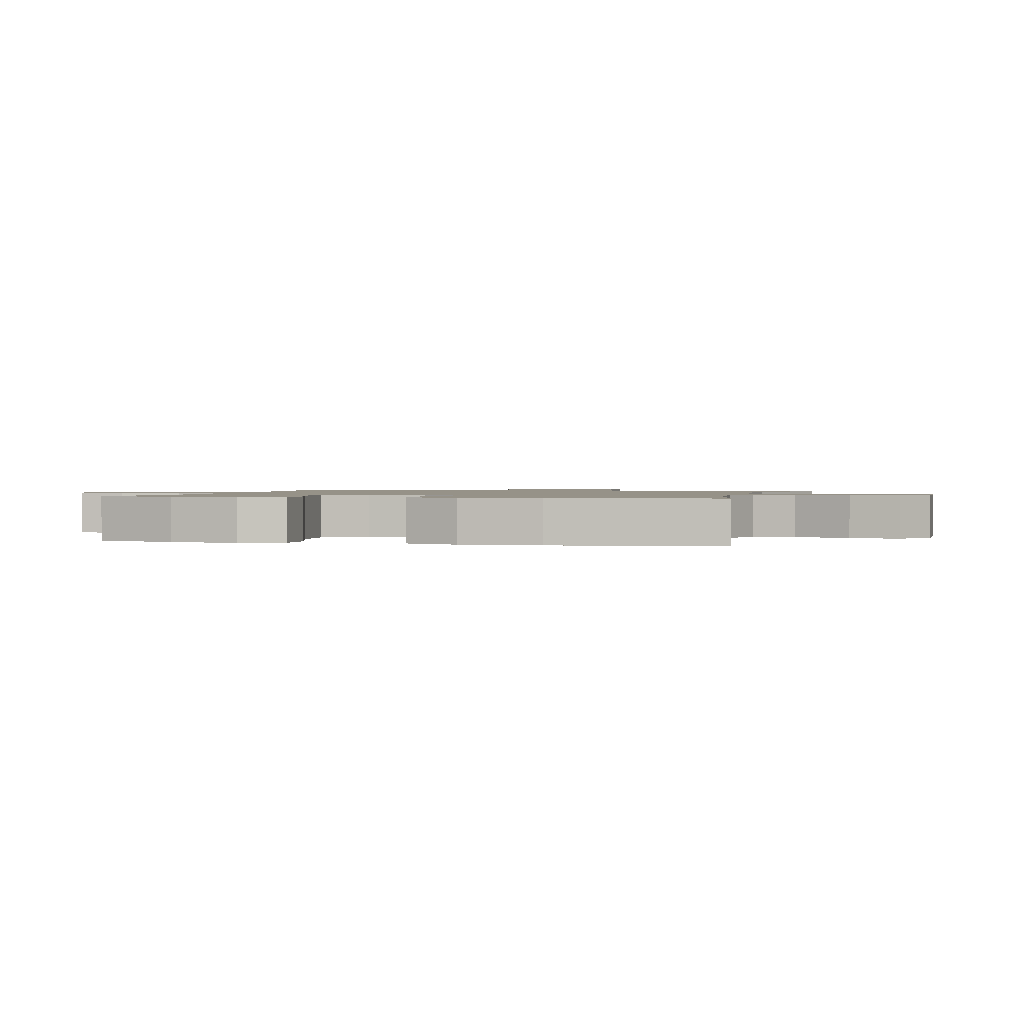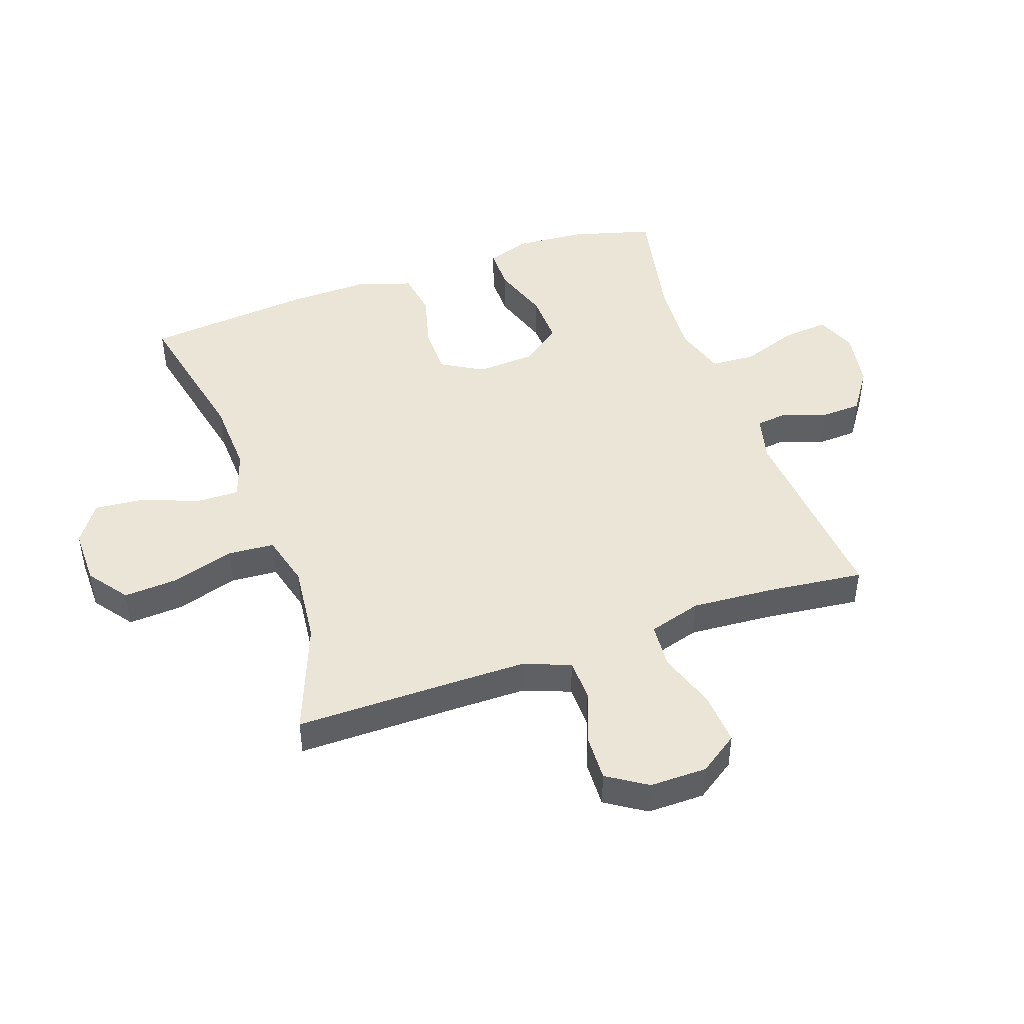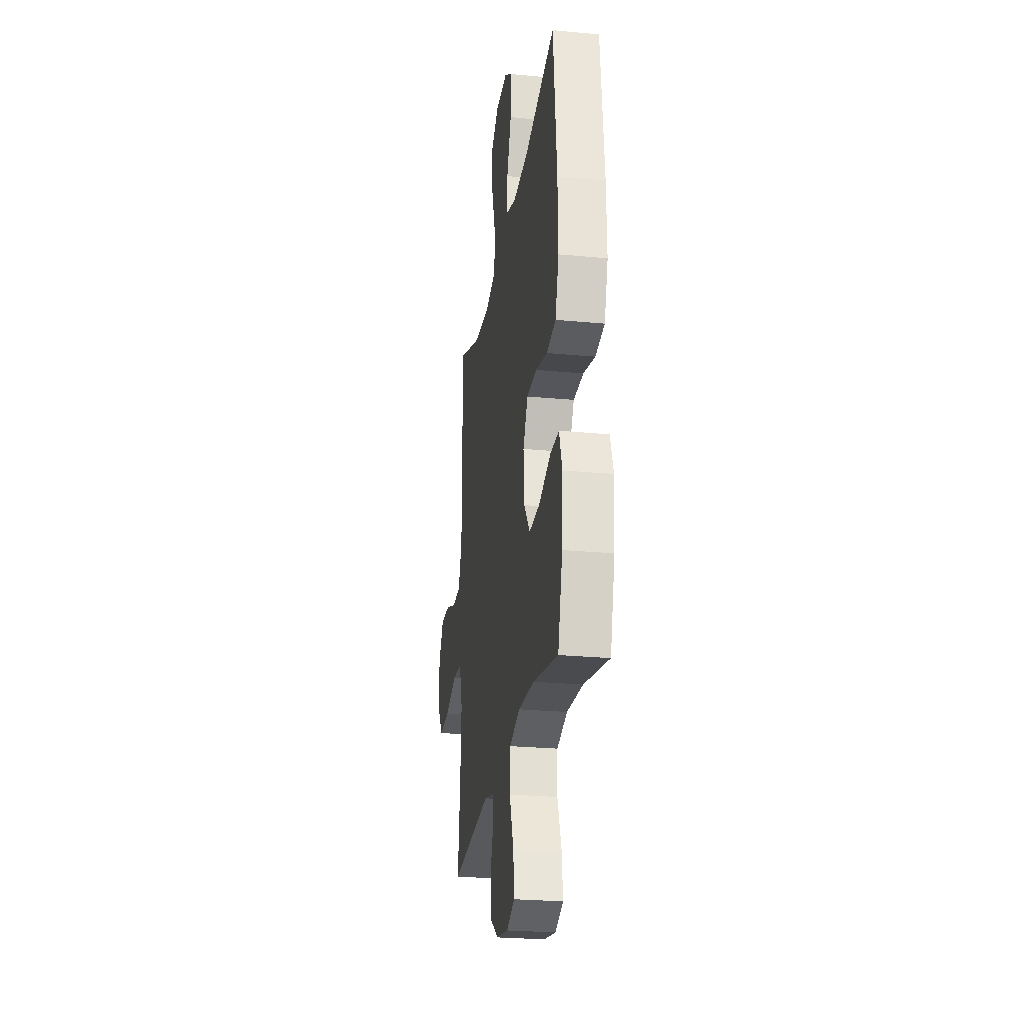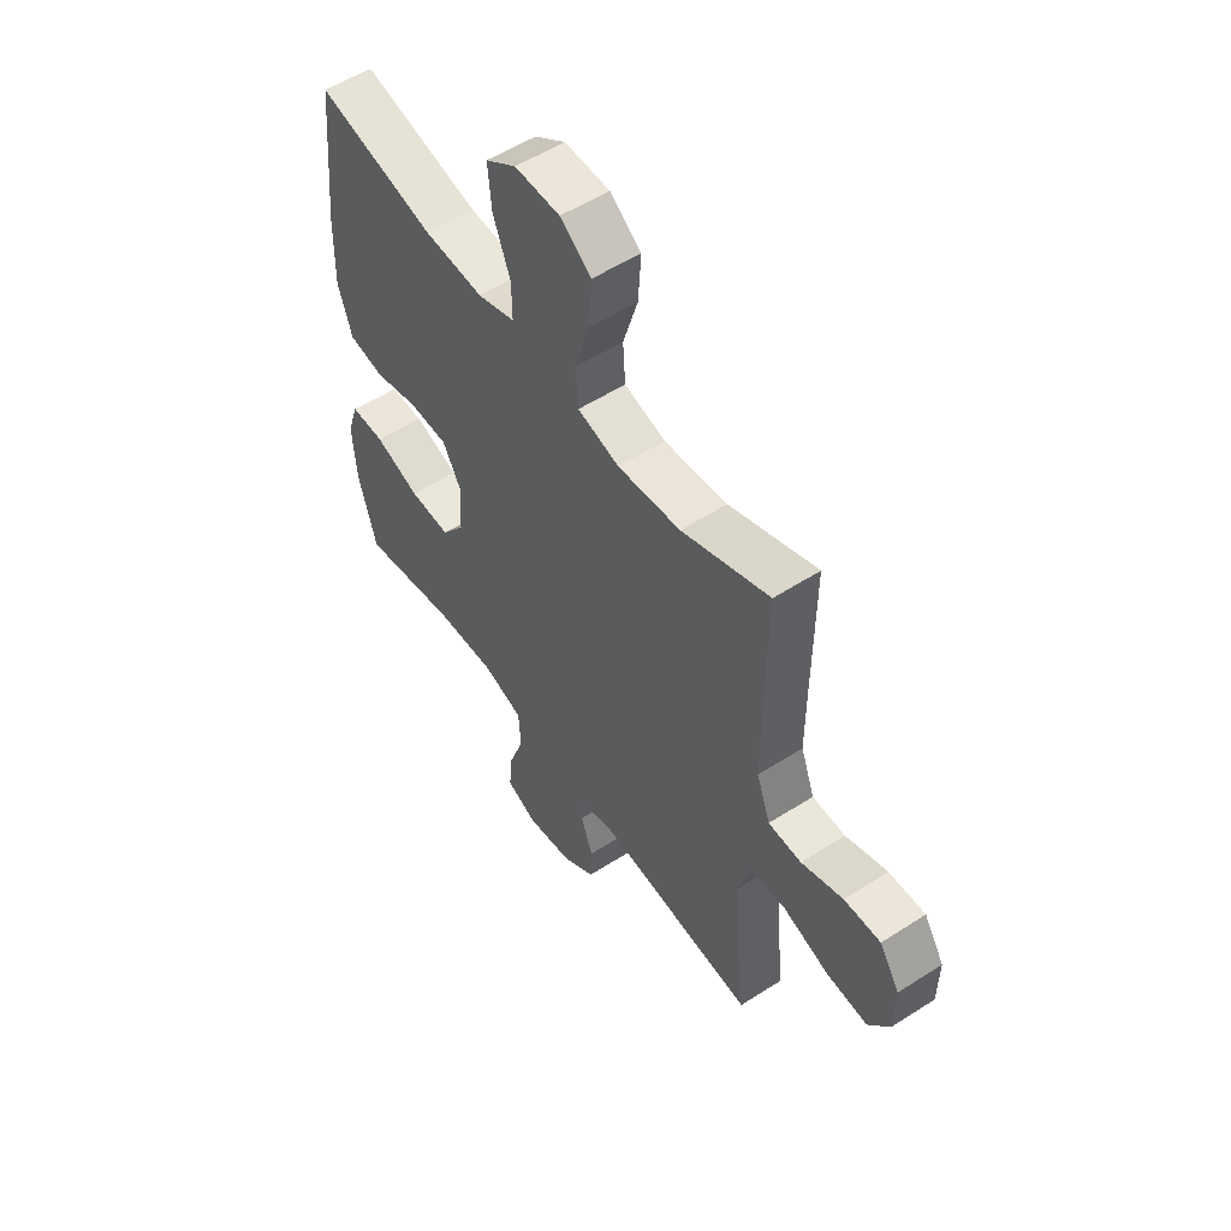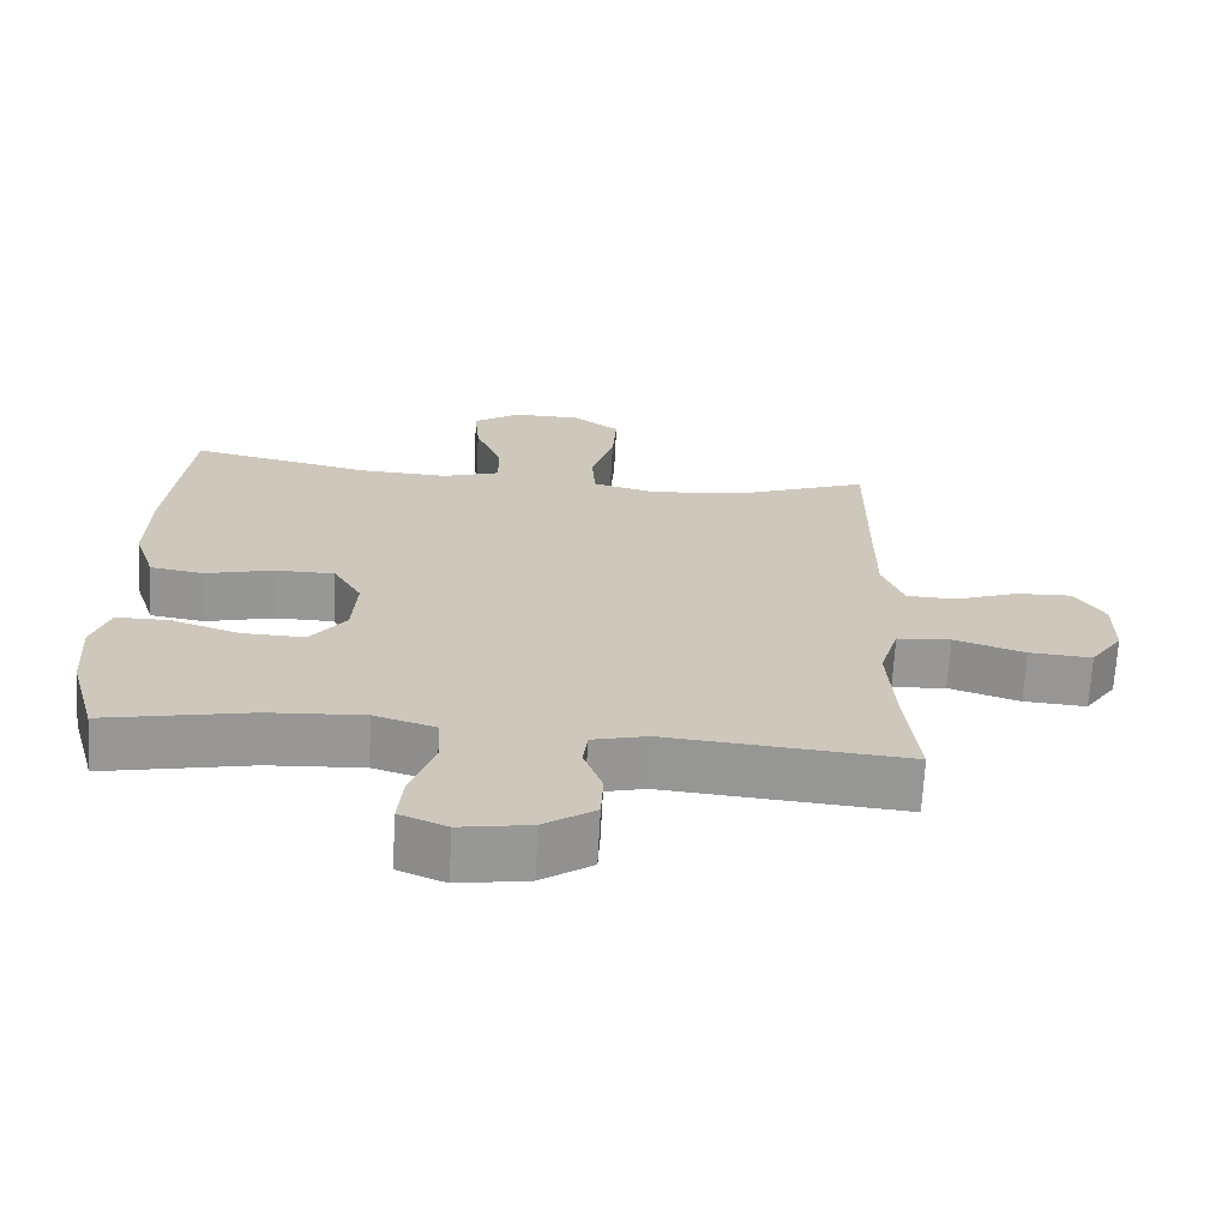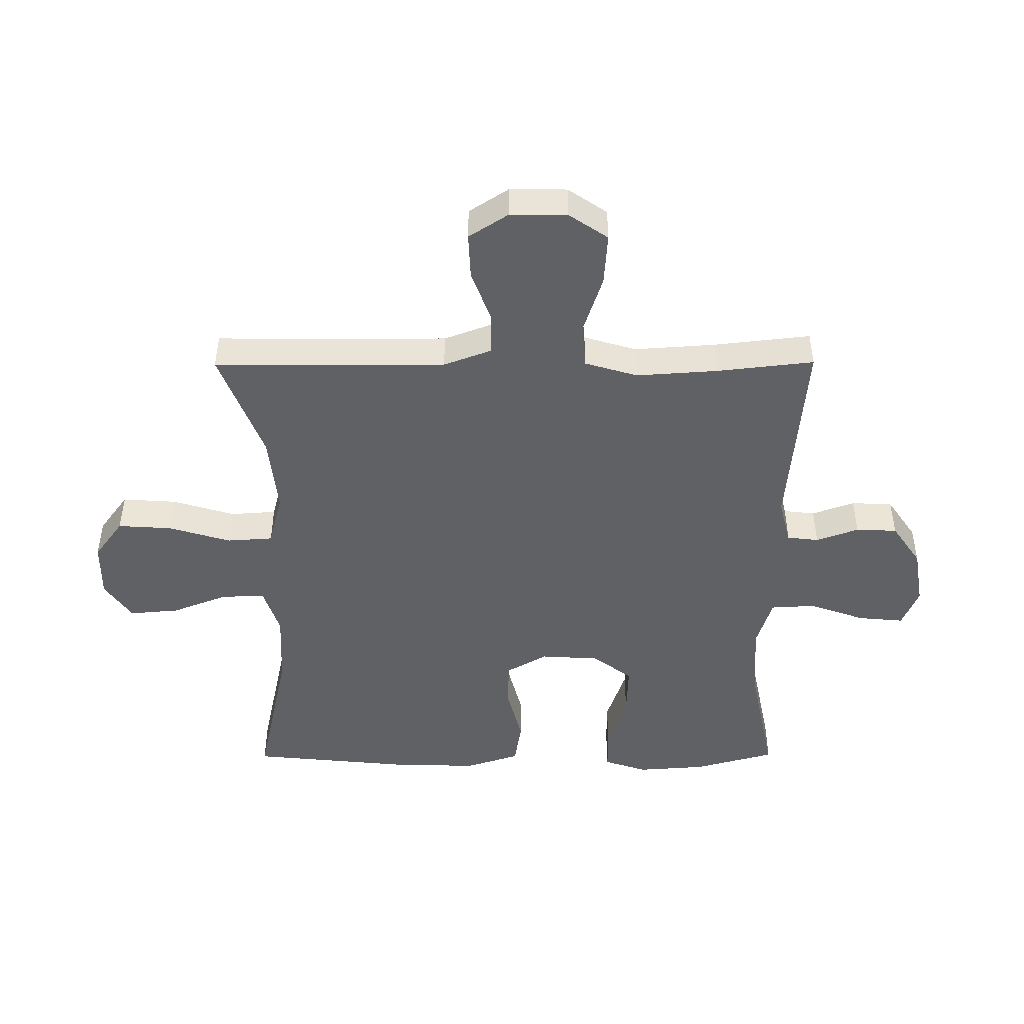
<metadata>
{"format":"obj","ext":"obj","renderer":"f3d","projection":"perspective","resolution":1024,"background":"white","views":[{"elev":1.2,"azim":-75.4,"up":"+Y"},{"elev":45.9,"azim":70.8,"up":"+Y"},{"elev":-25.5,"azim":-98.7,"up":"+Z"},{"elev":54.6,"azim":55.7,"up":"+Z"},{"elev":-68.2,"azim":-3.1,"up":"+Z"},{"elev":-47.0,"azim":90.3,"up":"+Y"}]}
</metadata>
<code>
v -0.5 0.07 -0.5
v -0.537 0.07 -0.366
v -0.545 0.07 -0.253
v -0.521 0.07 -0.181
v -0.45 0.07 -0.181
v -0.355 0.07 -0.213
v -0.269 0.07 -0.216
v -0.22 0.07 -0.15
v -0.214 0.07 -0.054
v -0.253 0.07 0.014
v -0.334 0.07 0.015
v -0.428 0.07 -0.009
v -0.502 0.07 0.003
v -0.531 0.07 0.092
v -0.528 0.07 0.224
v -0.5 0.07 0.5
v -0.252 0.07 0.446
v -0.128 0.07 0.44
v -0.049 0.07 0.466
v -0.05 0.07 0.537
v -0.086 0.07 0.63
v -0.093 0.07 0.712
v -0.029 0.07 0.756
v 0.065 0.07 0.755
v 0.13 0.07 0.707
v 0.124 0.07 0.617
v 0.093 0.07 0.515
v 0.098 0.07 0.439
v 0.185 0.07 0.416
v 0.317 0.07 0.43
v 0.5 0.07 0.5
v 0.498 0.07 0.237
v 0.498 0.07 0.117
v 0.527 0.07 0.039
v 0.596 0.07 0.037
v 0.683 0.07 0.069
v 0.759 0.07 0.072
v 0.801 0.07 0.007
v 0.8 0.07 -0.087
v 0.756 0.07 -0.151
v 0.67 0.07 -0.145
v 0.573 0.07 -0.113
v 0.499 0.07 -0.119
v 0.473 0.07 -0.206
v 0.482 0.07 -0.34
v 0.5 0.07 -0.5
v 0.171 0.07 -0.472
v 0.095 0.07 -0.491
v 0.089 0.07 -0.543
v 0.114 0.07 -0.613
v 0.111 0.07 -0.681
v 0.041 0.07 -0.729
v -0.055 0.07 -0.745
v -0.12 0.07 -0.718
v -0.113 0.07 -0.643
v -0.08 0.07 -0.55
v -0.084 0.07 -0.477
v -0.168 0.07 -0.451
v -0.298 0.07 -0.459
v -0.5 0 -0.5
v -0.537 0 -0.366
v -0.545 0 -0.253
v -0.521 0 -0.181
v -0.45 0 -0.181
v -0.355 0 -0.213
v -0.269 0 -0.216
v -0.22 0 -0.15
v -0.214 0 -0.054
v -0.253 0 0.014
v -0.334 0 0.015
v -0.428 0 -0.009
v -0.502 0 0.003
v -0.531 0 0.092
v -0.528 0 0.224
v -0.5 0 0.5
v -0.252 0 0.446
v -0.128 0 0.44
v -0.049 0 0.466
v -0.05 0 0.537
v -0.086 0 0.63
v -0.093 0 0.712
v -0.029 0 0.756
v 0.065 0 0.755
v 0.13 0 0.707
v 0.124 0 0.617
v 0.093 0 0.515
v 0.098 0 0.439
v 0.185 0 0.416
v 0.317 0 0.43
v 0.5 0 0.5
v 0.498 0 0.237
v 0.498 0 0.117
v 0.527 0 0.039
v 0.596 0 0.037
v 0.683 0 0.069
v 0.759 0 0.072
v 0.801 0 0.007
v 0.8 0 -0.087
v 0.756 0 -0.151
v 0.67 0 -0.145
v 0.573 0 -0.113
v 0.499 0 -0.119
v 0.473 0 -0.206
v 0.482 0 -0.34
v 0.5 0 -0.5
v 0.171 0 -0.472
v 0.095 0 -0.491
v 0.089 0 -0.543
v 0.114 0 -0.613
v 0.111 0 -0.681
v 0.041 0 -0.729
v -0.055 0 -0.745
v -0.12 0 -0.718
v -0.113 0 -0.643
v -0.08 0 -0.55
v -0.084 0 -0.477
v -0.168 0 -0.451
v -0.298 0 -0.459
f 53 54 55 56
f 53 56 57
f 52 53 57
f 49 50 51 52
f 48 49 52 57
f 47 48 57 58
f 45 46 47
f 44 45 47 58
f 39 40 41 42
f 39 42 43
f 38 39 43
f 35 36 37 38
f 34 35 38 43
f 33 34 43 44
f 30 31 32
f 29 30 32 33
f 28 29 33 44
f 24 25 26 27
f 24 27 28
f 23 24 28
f 20 21 22 23
f 19 20 23 28
f 18 19 28 44
f 14 15 16 17
f 11 12 13 14
f 10 11 14 17
f 9 10 17 18
f 3 4 5 6
f 3 6 7
f 59 1 2 3
f 59 3 7
f 58 59 7 8
f 18 44 58
f 8 9 18 58
f 115 114 113 112
f 116 115 112
f 116 112 111
f 111 110 109 108
f 116 111 108 107
f 117 116 107 106
f 106 105 104
f 117 106 104 103
f 101 100 99 98
f 102 101 98
f 102 98 97
f 97 96 95 94
f 102 97 94 93
f 103 102 93 92
f 91 90 89
f 92 91 89 88
f 103 92 88 87
f 86 85 84 83
f 87 86 83
f 87 83 82
f 82 81 80 79
f 87 82 79 78
f 103 87 78 77
f 76 75 74 73
f 73 72 71 70
f 76 73 70 69
f 77 76 69 68
f 65 64 63 62
f 66 65 62
f 62 61 60 118
f 66 62 118
f 67 66 118 117
f 117 103 77
f 117 77 68 67
f 1 60 61 2
f 2 61 62 3
f 3 62 63 4
f 4 63 64 5
f 5 64 65 6
f 6 65 66 7
f 7 66 67 8
f 8 67 68 9
f 9 68 69 10
f 10 69 70 11
f 11 70 71 12
f 12 71 72 13
f 13 72 73 14
f 14 73 74 15
f 15 74 75 16
f 16 75 76 17
f 17 76 77 18
f 18 77 78 19
f 19 78 79 20
f 20 79 80 21
f 21 80 81 22
f 22 81 82 23
f 23 82 83 24
f 24 83 84 25
f 25 84 85 26
f 26 85 86 27
f 27 86 87 28
f 28 87 88 29
f 29 88 89 30
f 30 89 90 31
f 31 90 91 32
f 32 91 92 33
f 33 92 93 34
f 34 93 94 35
f 35 94 95 36
f 36 95 96 37
f 37 96 97 38
f 38 97 98 39
f 39 98 99 40
f 40 99 100 41
f 41 100 101 42
f 42 101 102 43
f 43 102 103 44
f 44 103 104 45
f 45 104 105 46
f 46 105 106 47
f 47 106 107 48
f 48 107 108 49
f 49 108 109 50
f 50 109 110 51
f 51 110 111 52
f 52 111 112 53
f 53 112 113 54
f 54 113 114 55
f 55 114 115 56
f 56 115 116 57
f 57 116 117 58
f 58 117 118 59
f 59 118 60 1

</code>
